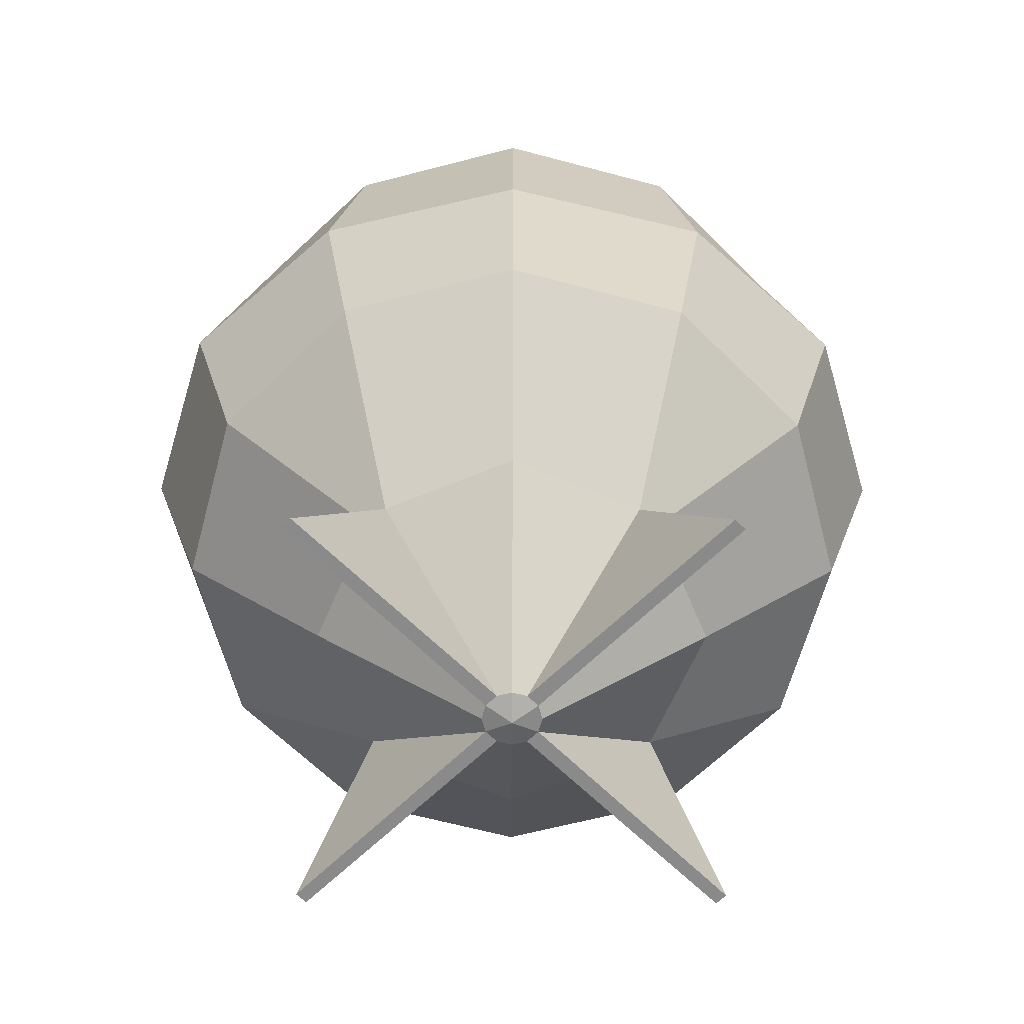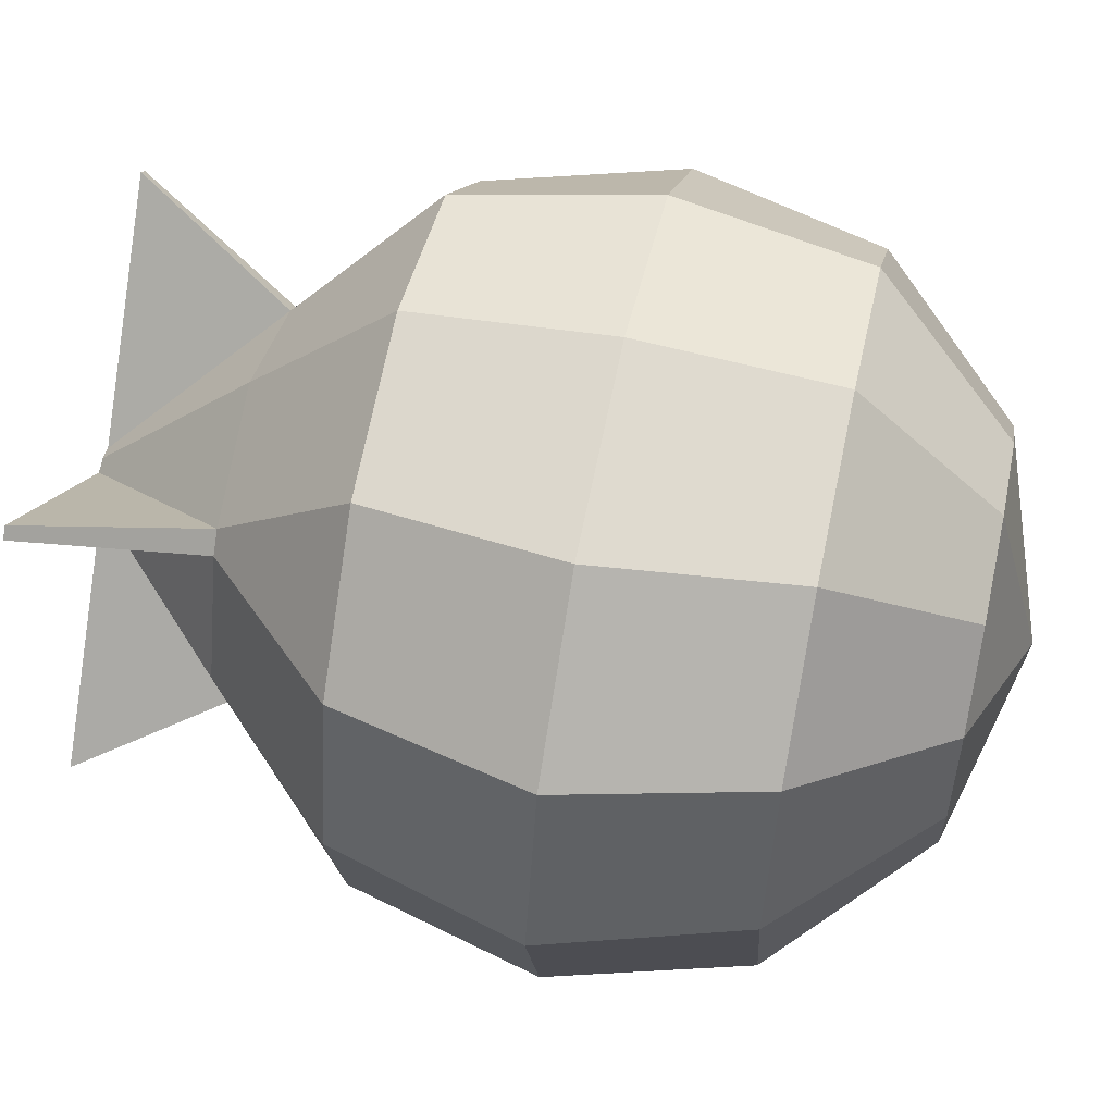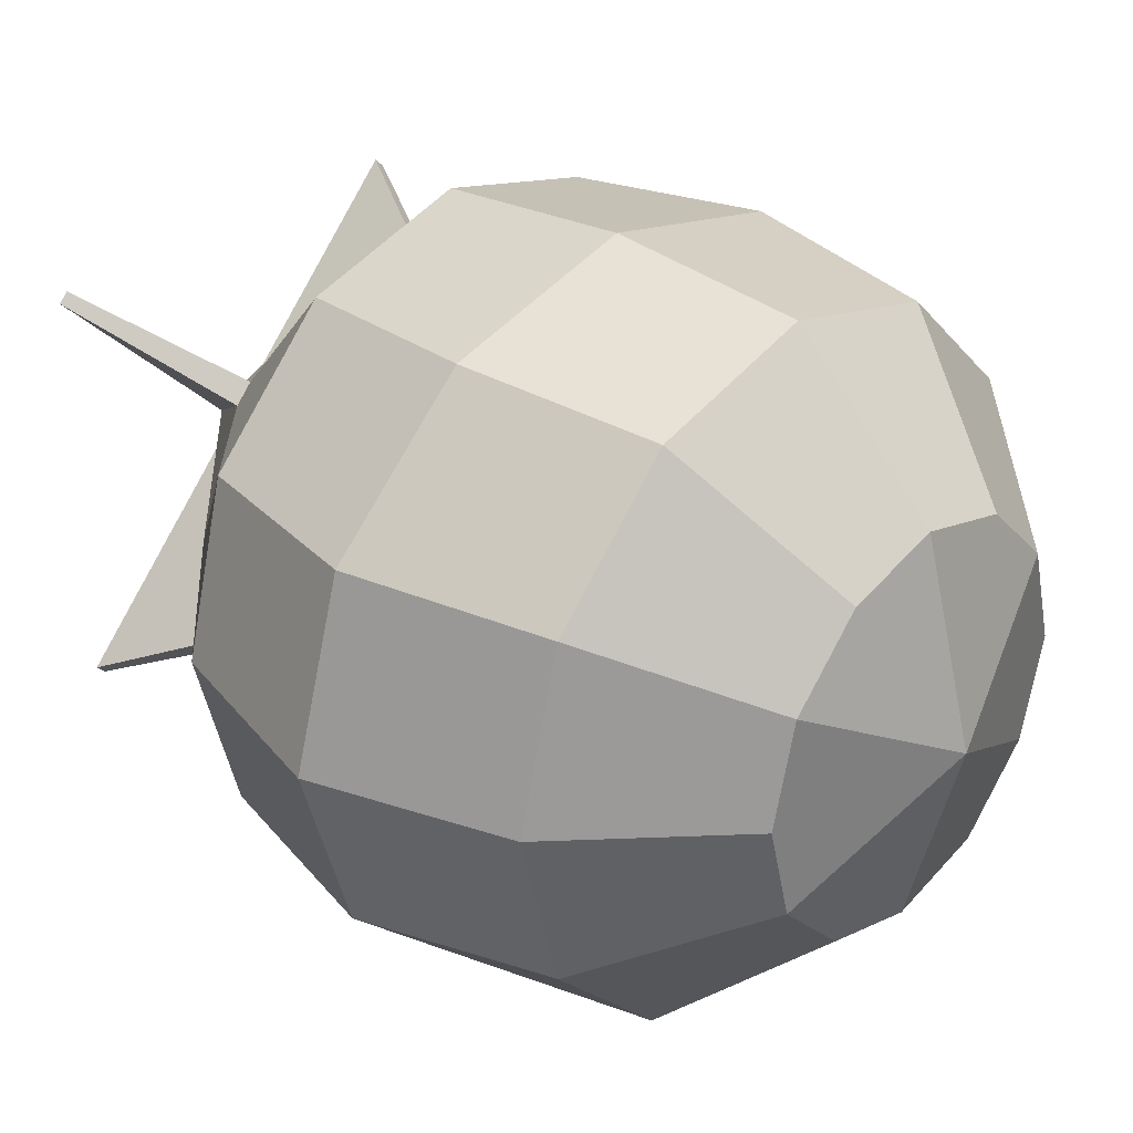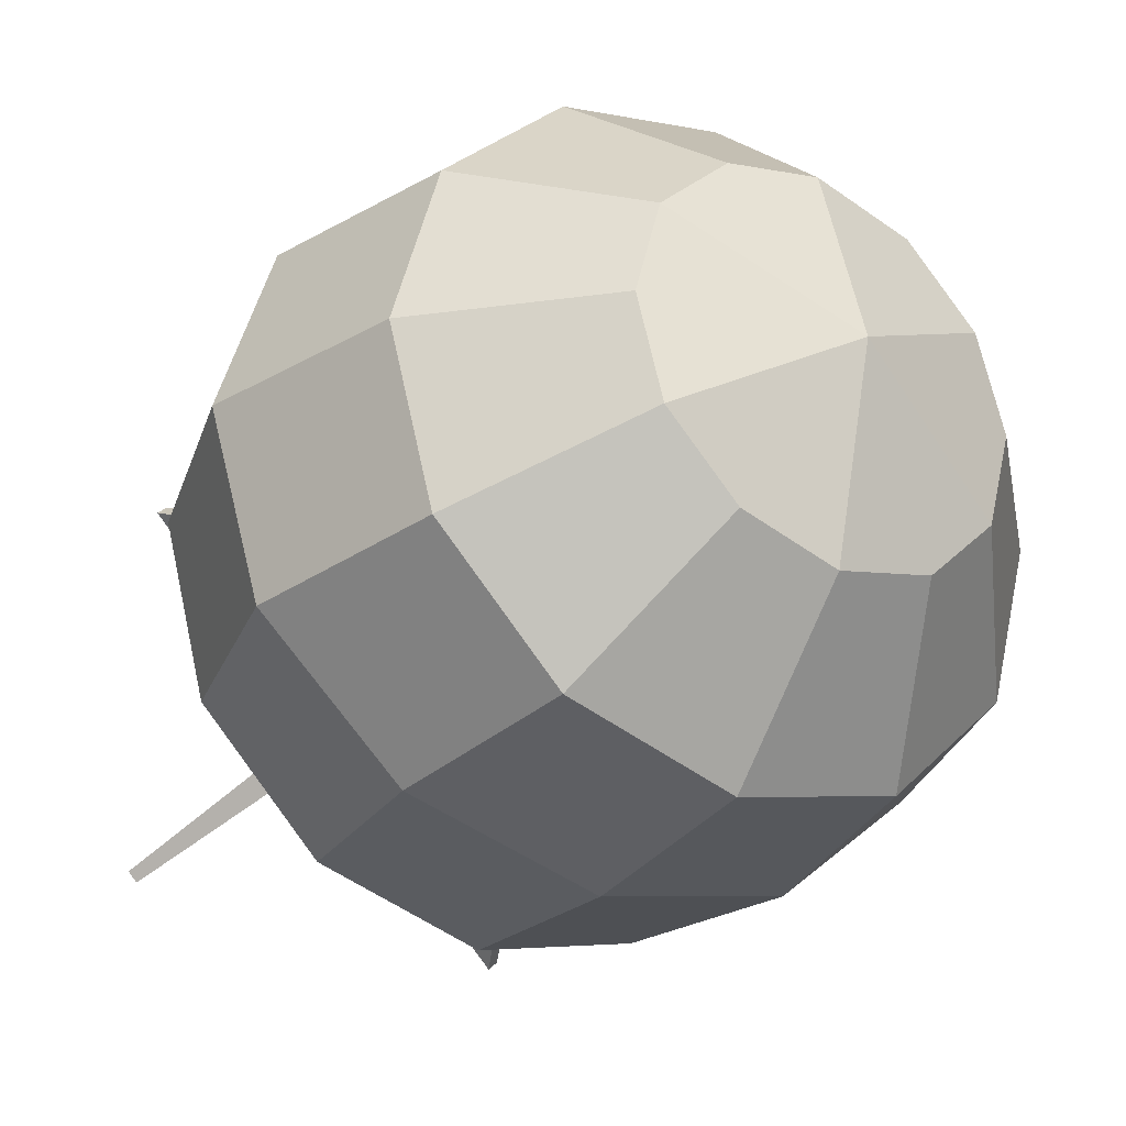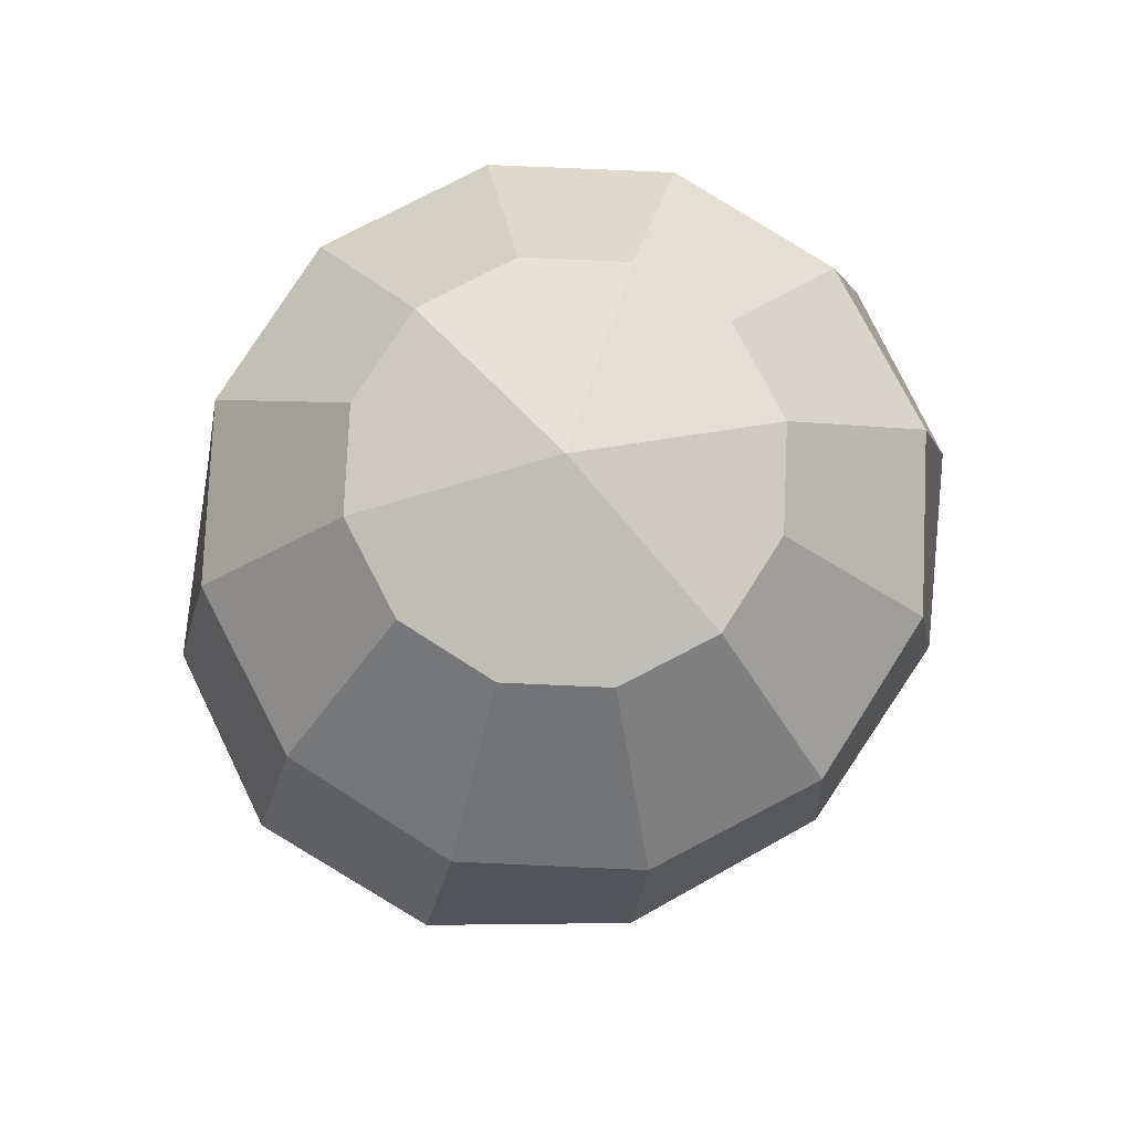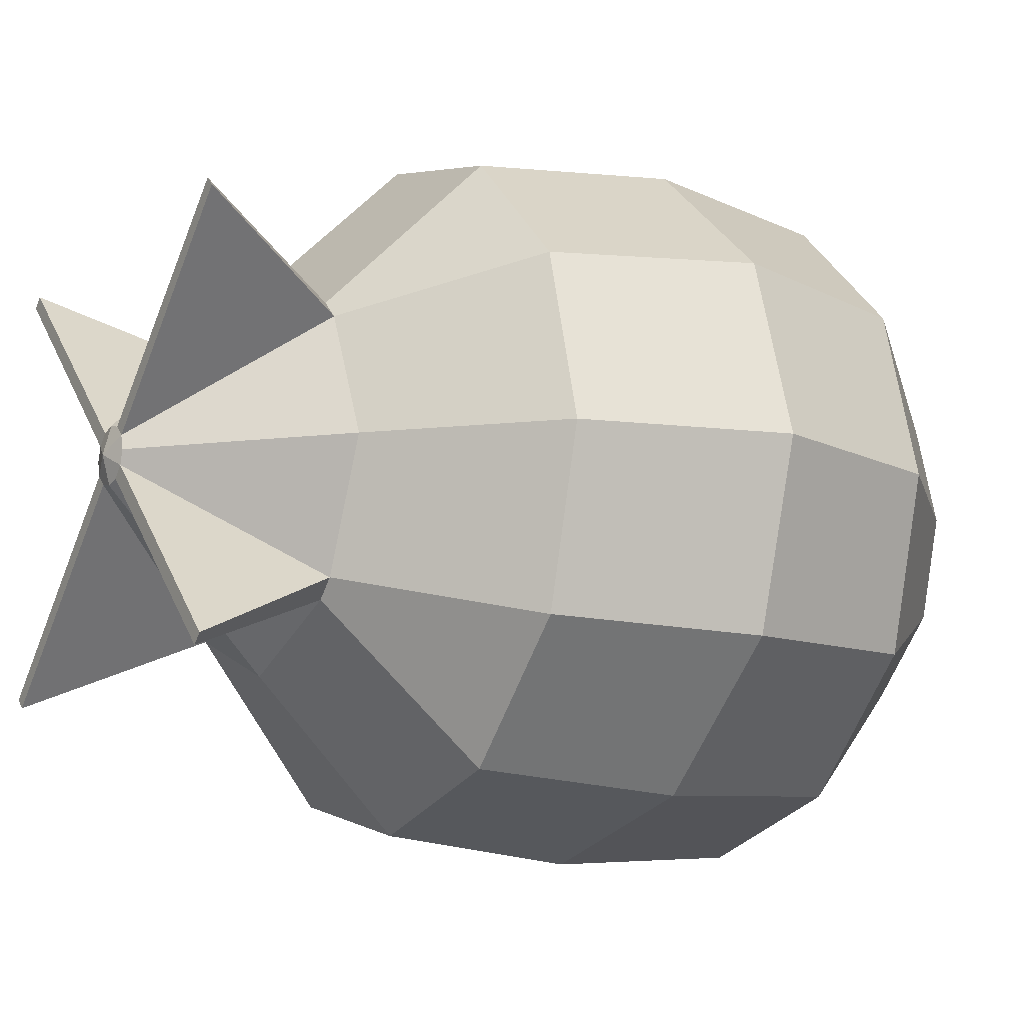
<metadata>
{"format":"obj","ext":"obj","renderer":"f3d","projection":"perspective","resolution":1024,"background":"white","views":[{"elev":-63.6,"azim":-0.2,"up":"+Z"},{"elev":57.1,"azim":-77.8,"up":"+Y"},{"elev":31.6,"azim":-48.2,"up":"+Y"},{"elev":-29.8,"azim":-33.8,"up":"+Y"},{"elev":77.8,"azim":137.5,"up":"+Z"},{"elev":-13.3,"azim":-121.3,"up":"+Y"}]}
</metadata>
<code>
o Bomb
v 5.449e-20 0 -0.5735
v -0.25 0 -0.3595
v -0.1822 -0.1593 -0.3595
v -0.1593 -0.1822 -0.3595
v 0 -0.25 -0.3595
v 0.1593 -0.1822 -0.3595
v 0.1822 -0.1593 -0.3595
v 0.25 0 -0.3595
v 0.1822 0.1593 -0.3595
v 0.1593 0.1822 -0.3595
v 0 0.25 -0.3595
v -0.1593 0.1822 -0.3595
v -0.1822 0.1593 -0.3595
v -0.433 0 -0.1765
v -0.375 -0.2165 -0.1765
v -0.2165 -0.375 -0.1765
v 0 -0.433 -0.1765
v 0.2165 -0.375 -0.1765
v 0.375 -0.2165 -0.1765
v 0.433 0 -0.1765
v 0.375 0.2165 -0.1765
v 0.2165 0.375 -0.1765
v 0 0.433 -0.1765
v -0.2165 0.375 -0.1765
v -0.375 0.2165 -0.1765
v -0.5075 0 0.07349
v -0.4395 -0.2275 0.07349
v -0.2537 -0.394 0.07349
v 0 -0.455 0.07349
v 0.2537 -0.394 0.07349
v 0.4395 -0.2275 0.07349
v 0.5075 0 0.07349
v 0.4395 0.2275 0.07349
v 0.2537 0.394 0.07349
v 0 0.455 0.07349
v -0.2537 0.394 0.07349
v -0.4395 0.2275 0.07349
v -0.433 0 0.3235
v -0.375 -0.2165 0.3235
v -0.2165 -0.375 0.3235
v 0 -0.433 0.3235
v 0.2165 -0.375 0.3235
v 0.375 -0.2165 0.3235
v 0.433 0 0.3235
v 0.375 0.2165 0.3235
v 0.2165 0.375 0.3235
v 0 0.433 0.3235
v -0.2165 0.375 0.3235
v -0.375 0.2165 0.3235
v -0.25 0 0.5065
v -0.2165 -0.125 0.5065
v -0.125 -0.2165 0.5065
v 0 -0.25 0.5065
v 0.125 -0.2165 0.5065
v 0.2165 -0.125 0.5065
v 0.25 0 0.5065
v 0.2165 0.125 0.5065
v 0.125 0.2165 0.5065
v 0 0.25 0.5065
v -0.125 0.2165 0.5065
v -0.2165 0.125 0.5065
v 6.123e-17 0 0.5735
v -0.03693 0 -0.5636
v -0.03198 -0.01846 -0.5636
v -0.01846 -0.03198 -0.5636
v 0 -0.03693 -0.5636
v 0.01846 -0.03198 -0.5636
v 0.03198 -0.01846 -0.5636
v 0.03693 0 -0.5636
v 0.03198 0.01846 -0.5636
v 0.01846 0.03198 -0.5636
v 0 0.03693 -0.5636
v -0.01846 0.03198 -0.5636
v -0.03198 0.01846 -0.5636
v 0.2587 -0.2705 -0.5636
v 0.2712 -0.258 -0.5636
v -0.2708 -0.2586 -0.5636
v -0.2587 -0.2707 -0.5636
v -0.2587 0.2707 -0.5636
v -0.2708 0.2586 -0.5636
v 0.2706 0.2586 -0.5636
v 0.2585 0.2707 -0.5636
v 0.1385 0.1513 -0.5636
v 0.1513 0.1385 -0.5636
v -0.1386 0.1513 -0.5636
v -0.1514 0.1385 -0.5636
v -0.1514 -0.1385 -0.5636
v -0.1386 -0.1513 -0.5636
v 0.1516 -0.1382 -0.5636
v 0.1386 -0.1513 -0.5636
g Default
f 15 3 4 16
f 24 12 13 25
f 16 4 5 17
f 22 21 9 10
f 43 55 54 42
f 42 54 53 41
f 40 41 53 52
f 39 40 52 51
f 39 51 50 38
f 25 13 2 14
f 18 17 5 6
f 38 50 61 49
f 48 49 61 60
f 48 60 59 47
f 47 59 58 46
f 46 58 57 45
f 44 45 57 56
f 43 44 56 55
f 30 31 43 42
f 15 14 2 3
f 34 33 21 22
f 33 32 20 21
f 32 31 19 20
f 30 18 19 31
f 35 36 48 47
f 35 47 46 34
f 33 34 46 45
f 32 33 45 44
f 32 44 43 31
f 22 10 11 23
f 35 23 24 36
f 35 34 22 23
f 28 29 41 40
f 28 16 17 29
f 19 18 6 7
f 26 38 49 37
f 36 37 49 48
f 37 36 24 25
f 19 7 8 20
f 27 28 40 39
f 26 27 39 38
f 26 37 25 14
f 27 15 16 28
f 26 14 15 27
f 21 20 8 9
f 24 23 11 12
f 29 30 42 41
f 29 17 18 30
f 62 53 54 55
f 62 59 60 61
f 62 51 52 53
f 62 57 58 59
f 62 61 50 51
f 62 55 56 57
f 5 66 67 6
f 5 4 65 66
f 2 63 64 3
f 2 13 74 63
f 11 72 73 12
f 11 10 71 72
f 8 69 70 9
f 8 7 68 69
f 1 64 63 74
f 1 74 73 72
f 1 72 71 70
f 1 70 69 68
f 1 68 67 66
f 1 66 65 64
f 4 3 77 78
f 7 6 75 76
f 10 9 81 82
f 13 12 79 80
f 70 71 83 84
f 84 83 82 81
f 10 82 83 71
f 9 70 84 81
f 86 80 79 85
f 74 86 85 73
f 12 73 85 79
f 13 80 86 74
f 87 88 78 77
f 67 68 89 90
f 90 89 76 75
f 7 76 89 68
f 6 67 90 75
f 65 88 87 64
f 4 78 88 65
f 3 64 87 77

</code>
